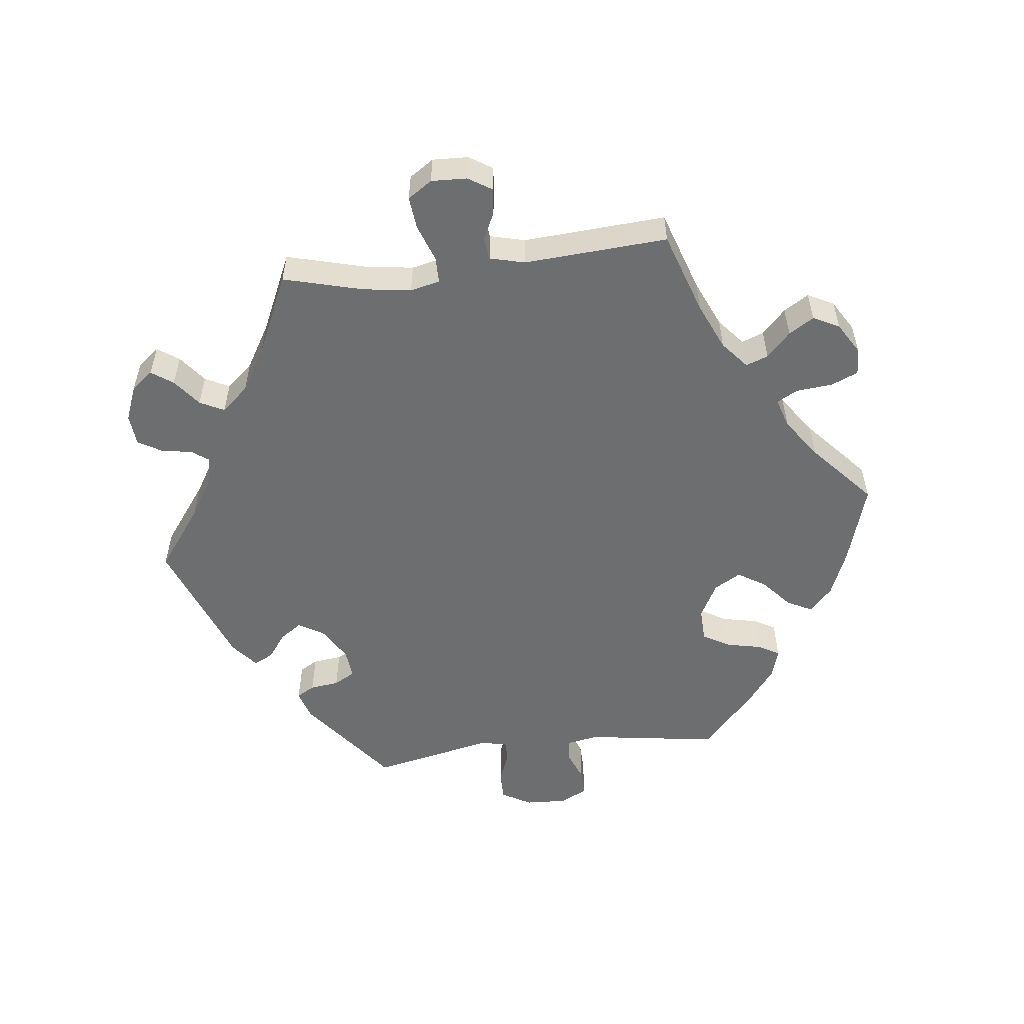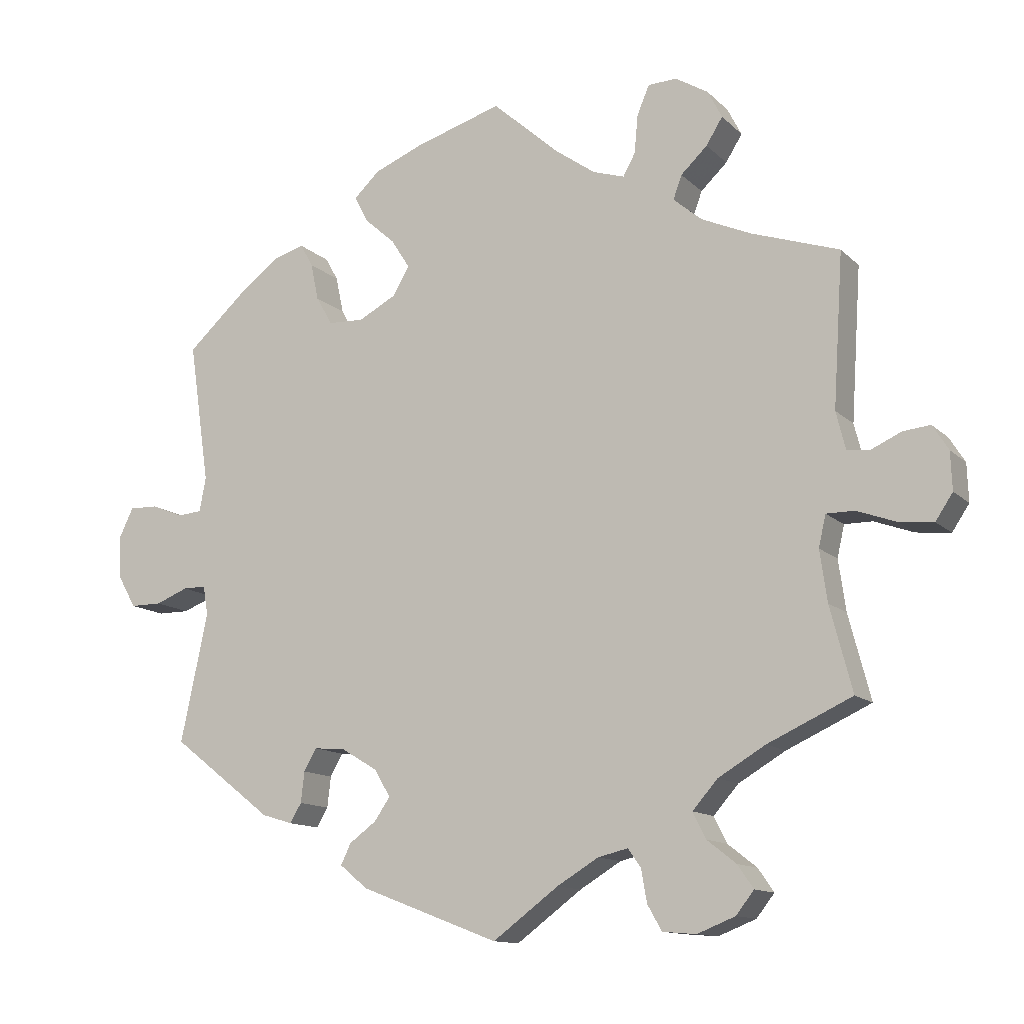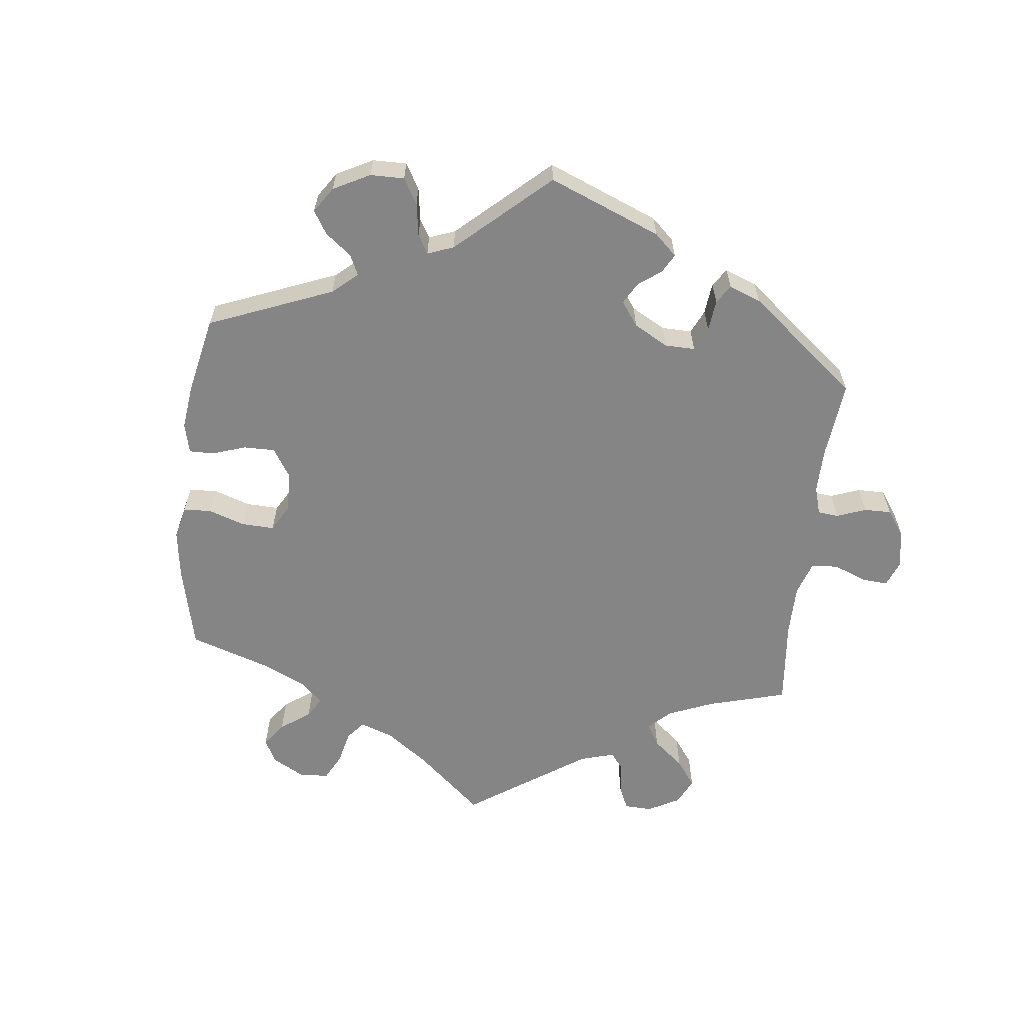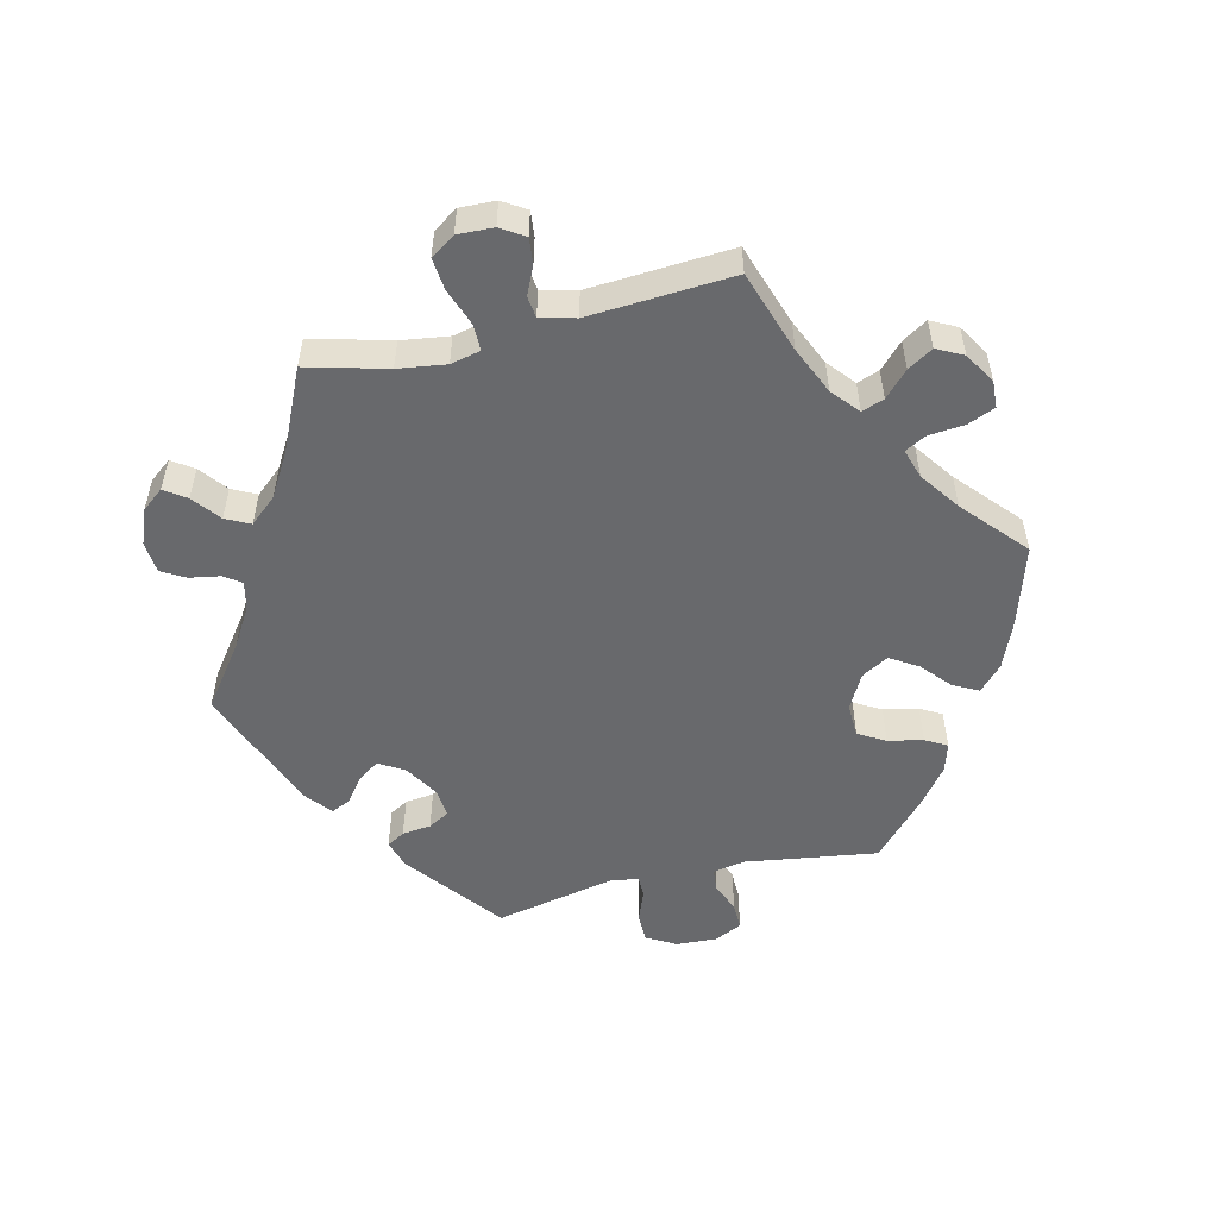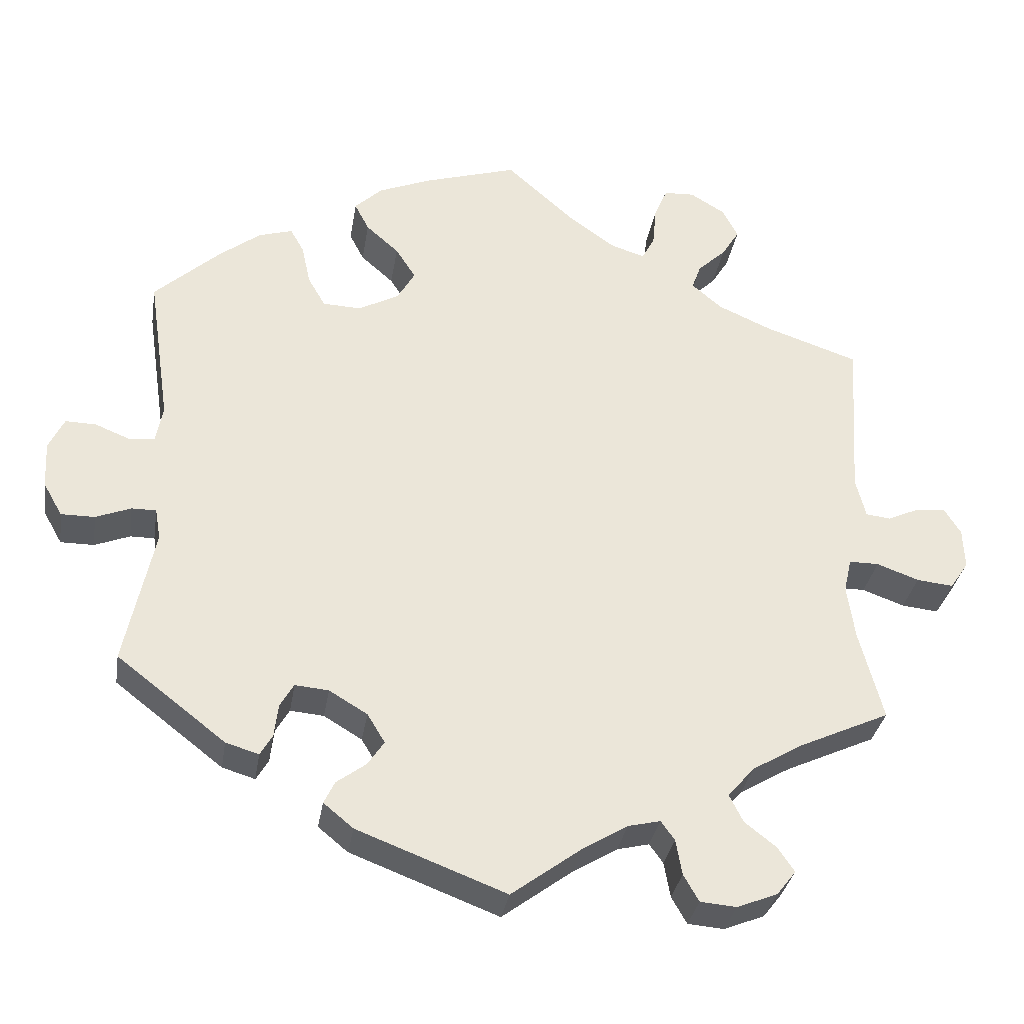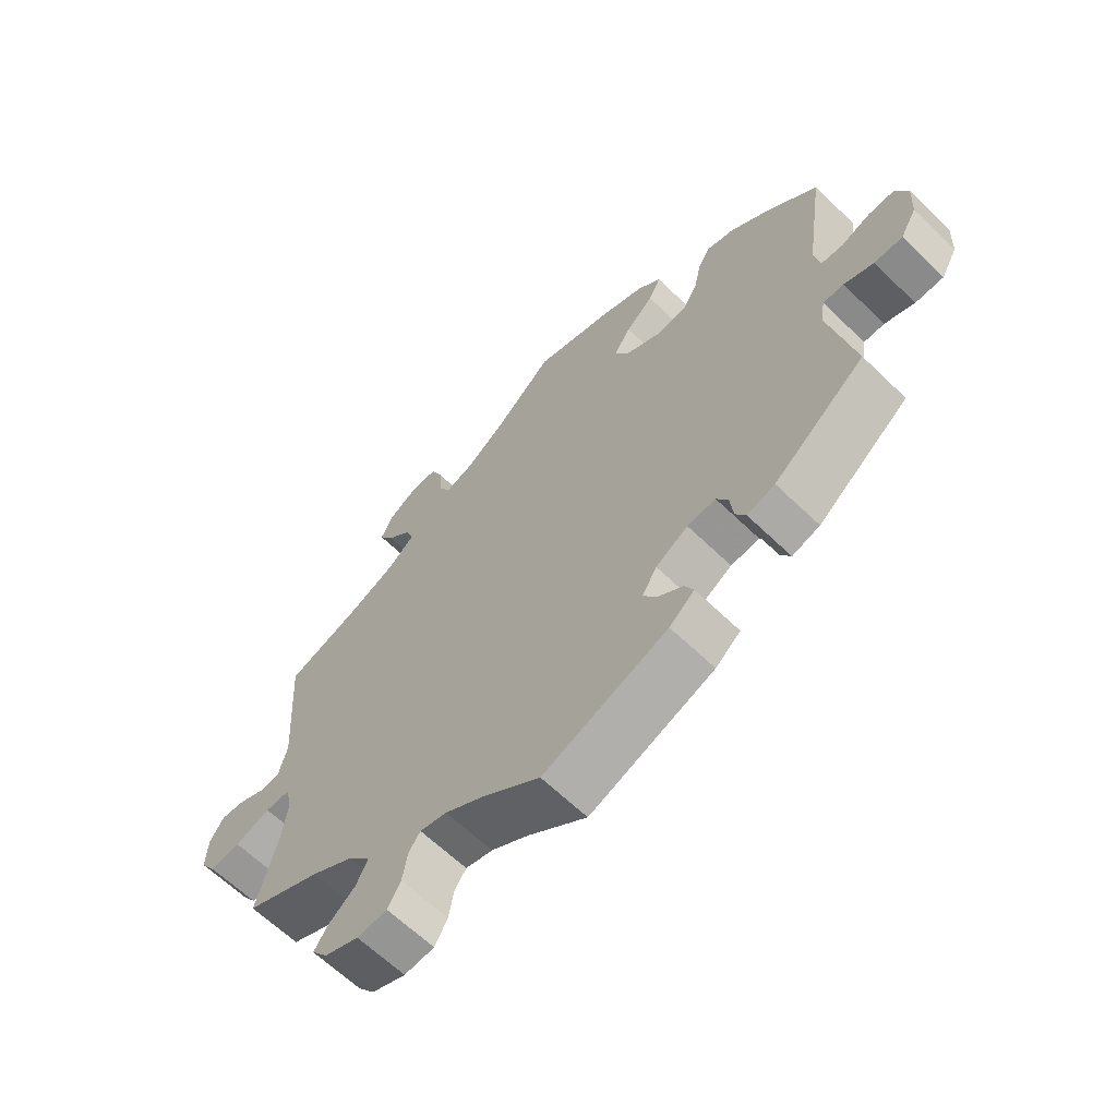
<metadata>
{"format":"obj","ext":"obj","renderer":"f3d","projection":"perspective","resolution":1024,"background":"white","views":[{"elev":-54.2,"azim":-83.3,"up":"+Y"},{"elev":-12.6,"azim":-153.0,"up":"+Z"},{"elev":-61.9,"azim":113.6,"up":"+Y"},{"elev":-52.8,"azim":-76.6,"up":"+Y"},{"elev":-32.6,"azim":170.9,"up":"+Z"},{"elev":-63.6,"azim":45.7,"up":"+Z"}]}
</metadata>
<code>
v -0.379 0.07 0.33
v -0.309 0.07 0.361
v -0.269 0.07 0.395
v -0.281 0.07 0.428
v -0.318 0.07 0.463
v -0.341 0.07 0.5
v -0.321 0.07 0.539
v -0.275 0.07 0.567
v -0.235 0.07 0.565
v -0.218 0.07 0.525
v -0.213 0.07 0.471
v -0.196 0.07 0.44
v -0.152 0.07 0.454
v -0.093 0.07 0.496
v -0.001 0.07 0.578
v 0.121 0.07 0.541
v 0.19 0.07 0.513
v 0.226 0.07 0.479
v 0.207 0.07 0.442
v 0.164 0.07 0.404
v 0.138 0.07 0.363
v 0.161 0.07 0.323
v 0.214 0.07 0.295
v 0.264 0.07 0.297
v 0.287 0.07 0.337
v 0.298 0.07 0.389
v 0.316 0.07 0.421
v 0.36 0.07 0.408
v 0.414 0.07 0.367
v 0.5 0.07 0.289
v 0.471 0.07 0.092
v 0.48 0.07 0.044
v 0.514 0.07 0.041
v 0.559 0.07 0.059
v 0.599 0.07 0.06
v 0.619 0.07 0.019
v 0.616 0.07 -0.042
v 0.591 0.07 -0.086
v 0.547 0.07 -0.086
v 0.501 0.07 -0.068
v 0.469 0.07 -0.068
v 0.462 0.07 -0.109
v 0.5 0.07 -0.289
v 0.358 0.07 -0.399
v 0.315 0.07 -0.412
v 0.299 0.07 -0.385
v 0.294 0.07 -0.342
v 0.276 0.07 -0.311
v 0.232 0.07 -0.315
v 0.182 0.07 -0.345
v 0.159 0.07 -0.383
v 0.181 0.07 -0.415
v 0.219 0.07 -0.443
v 0.233 0.07 -0.472
v 0.194 0.07 -0.504
v 0 0.07 -0.578
v -0.092 0.07 -0.51
v -0.15 0.07 -0.475
v -0.192 0.07 -0.465
v -0.21 0.07 -0.49
v -0.218 0.07 -0.536
v -0.238 0.07 -0.571
v -0.285 0.07 -0.575
v -0.338 0.07 -0.554
v -0.363 0.07 -0.522
v -0.341 0.07 -0.49
v -0.3 0.07 -0.458
v -0.282 0.07 -0.422
v -0.317 0.07 -0.382
v -0.383 0.07 -0.343
v -0.501 0.07 -0.289
v -0.47 0.07 -0.171
v -0.46 0.07 -0.1
v -0.47 0.07 -0.056
v -0.509 0.07 -0.056
v -0.564 0.07 -0.076
v -0.612 0.07 -0.081
v -0.636 0.07 -0.045
v -0.634 0.07 0.008
v -0.612 0.07 0.043
v -0.574 0.07 0.039
v -0.532 0.07 0.02
v -0.5 0.07 0.024
v -0.487 0.07 0.076
v -0.501 0.07 0.289
v -0.379 0 0.33
v -0.309 0 0.361
v -0.269 0 0.395
v -0.281 0 0.428
v -0.318 0 0.463
v -0.341 0 0.5
v -0.321 0 0.539
v -0.275 0 0.567
v -0.235 0 0.565
v -0.218 0 0.525
v -0.213 0 0.471
v -0.196 0 0.44
v -0.152 0 0.454
v -0.093 0 0.496
v -0.001 0 0.578
v 0.121 0 0.541
v 0.19 0 0.513
v 0.226 0 0.479
v 0.207 0 0.442
v 0.164 0 0.404
v 0.138 0 0.363
v 0.161 0 0.323
v 0.214 0 0.295
v 0.264 0 0.297
v 0.287 0 0.337
v 0.298 0 0.389
v 0.316 0 0.421
v 0.36 0 0.408
v 0.414 0 0.367
v 0.5 0 0.289
v 0.471 0 0.092
v 0.48 0 0.044
v 0.514 0 0.041
v 0.559 0 0.059
v 0.599 0 0.06
v 0.619 0 0.019
v 0.616 0 -0.042
v 0.591 0 -0.086
v 0.547 0 -0.086
v 0.501 0 -0.068
v 0.469 0 -0.068
v 0.462 0 -0.109
v 0.5 0 -0.289
v 0.358 0 -0.399
v 0.315 0 -0.412
v 0.299 0 -0.385
v 0.294 0 -0.342
v 0.276 0 -0.311
v 0.232 0 -0.315
v 0.182 0 -0.345
v 0.159 0 -0.383
v 0.181 0 -0.415
v 0.219 0 -0.443
v 0.233 0 -0.472
v 0.194 0 -0.504
v 0 0 -0.578
v -0.092 0 -0.51
v -0.15 0 -0.475
v -0.192 0 -0.465
v -0.21 0 -0.49
v -0.218 0 -0.536
v -0.238 0 -0.571
v -0.285 0 -0.575
v -0.338 0 -0.554
v -0.363 0 -0.522
v -0.341 0 -0.49
v -0.3 0 -0.458
v -0.282 0 -0.422
v -0.317 0 -0.382
v -0.383 0 -0.343
v -0.501 0 -0.289
v -0.47 0 -0.171
v -0.46 0 -0.1
v -0.47 0 -0.056
v -0.509 0 -0.056
v -0.564 0 -0.076
v -0.612 0 -0.081
v -0.636 0 -0.045
v -0.634 0 0.008
v -0.612 0 0.043
v -0.574 0 0.039
v -0.532 0 0.02
v -0.5 0 0.024
v -0.487 0 0.076
v -0.501 0 0.289
f 84 85 1
f 83 84 1 2
f 79 80 81 82
f 77 78 79 82
f 75 76 77 82
f 74 75 82 83
f 70 71 72
f 69 70 72 73
f 68 69 73 74
f 64 65 66 67
f 64 67 68
f 63 64 68
f 60 61 62 63
f 59 60 63 68
f 58 59 68 74
f 54 55 56 57
f 52 53 54 57
f 51 52 57 58
f 50 51 58 74
f 44 45 46 47
f 42 43 44 47
f 41 42 47 48
f 37 38 39 40
f 37 40 41
f 36 37 41
f 33 34 35 36
f 32 33 36 41
f 31 32 41 48
f 25 26 27 28
f 24 25 28 29
f 17 18 19 20
f 17 20 21
f 14 15 16 17
f 13 14 17 21
f 12 13 21 22
f 8 9 10 11
f 8 11 12
f 7 8 12
f 4 5 6 7
f 3 4 7 12
f 49 50 74 83
f 24 29 30 31
f 23 24 31 48
f 23 48 49 83
f 12 22 23 83
f 2 3 12 83
f 86 170 169
f 87 86 169 168
f 167 166 165 164
f 167 164 163 162
f 167 162 161 160
f 168 167 160 159
f 157 156 155
f 158 157 155 154
f 159 158 154 153
f 152 151 150 149
f 153 152 149
f 153 149 148
f 148 147 146 145
f 153 148 145 144
f 159 153 144 143
f 142 141 140 139
f 142 139 138 137
f 143 142 137 136
f 159 143 136 135
f 132 131 130 129
f 132 129 128 127
f 133 132 127 126
f 125 124 123 122
f 126 125 122
f 126 122 121
f 121 120 119 118
f 126 121 118 117
f 133 126 117 116
f 113 112 111 110
f 114 113 110 109
f 105 104 103 102
f 106 105 102
f 102 101 100 99
f 106 102 99 98
f 107 106 98 97
f 96 95 94 93
f 97 96 93
f 97 93 92
f 92 91 90 89
f 97 92 89 88
f 168 159 135 134
f 116 115 114 109
f 133 116 109 108
f 168 134 133 108
f 168 108 107 97
f 168 97 88 87
f 1 86 87 2
f 2 87 88 3
f 3 88 89 4
f 4 89 90 5
f 5 90 91 6
f 6 91 92 7
f 7 92 93 8
f 8 93 94 9
f 9 94 95 10
f 10 95 96 11
f 11 96 97 12
f 12 97 98 13
f 13 98 99 14
f 14 99 100 15
f 15 100 101 16
f 16 101 102 17
f 17 102 103 18
f 18 103 104 19
f 19 104 105 20
f 20 105 106 21
f 21 106 107 22
f 22 107 108 23
f 23 108 109 24
f 24 109 110 25
f 25 110 111 26
f 26 111 112 27
f 27 112 113 28
f 28 113 114 29
f 29 114 115 30
f 30 115 116 31
f 31 116 117 32
f 32 117 118 33
f 33 118 119 34
f 34 119 120 35
f 35 120 121 36
f 36 121 122 37
f 37 122 123 38
f 38 123 124 39
f 39 124 125 40
f 40 125 126 41
f 41 126 127 42
f 42 127 128 43
f 43 128 129 44
f 44 129 130 45
f 45 130 131 46
f 46 131 132 47
f 47 132 133 48
f 48 133 134 49
f 49 134 135 50
f 50 135 136 51
f 51 136 137 52
f 52 137 138 53
f 53 138 139 54
f 54 139 140 55
f 55 140 141 56
f 56 141 142 57
f 57 142 143 58
f 58 143 144 59
f 59 144 145 60
f 60 145 146 61
f 61 146 147 62
f 62 147 148 63
f 63 148 149 64
f 64 149 150 65
f 65 150 151 66
f 66 151 152 67
f 67 152 153 68
f 68 153 154 69
f 69 154 155 70
f 70 155 156 71
f 71 156 157 72
f 72 157 158 73
f 73 158 159 74
f 74 159 160 75
f 75 160 161 76
f 76 161 162 77
f 77 162 163 78
f 78 163 164 79
f 79 164 165 80
f 80 165 166 81
f 81 166 167 82
f 82 167 168 83
f 83 168 169 84
f 84 169 170 85
f 85 170 86 1

</code>
